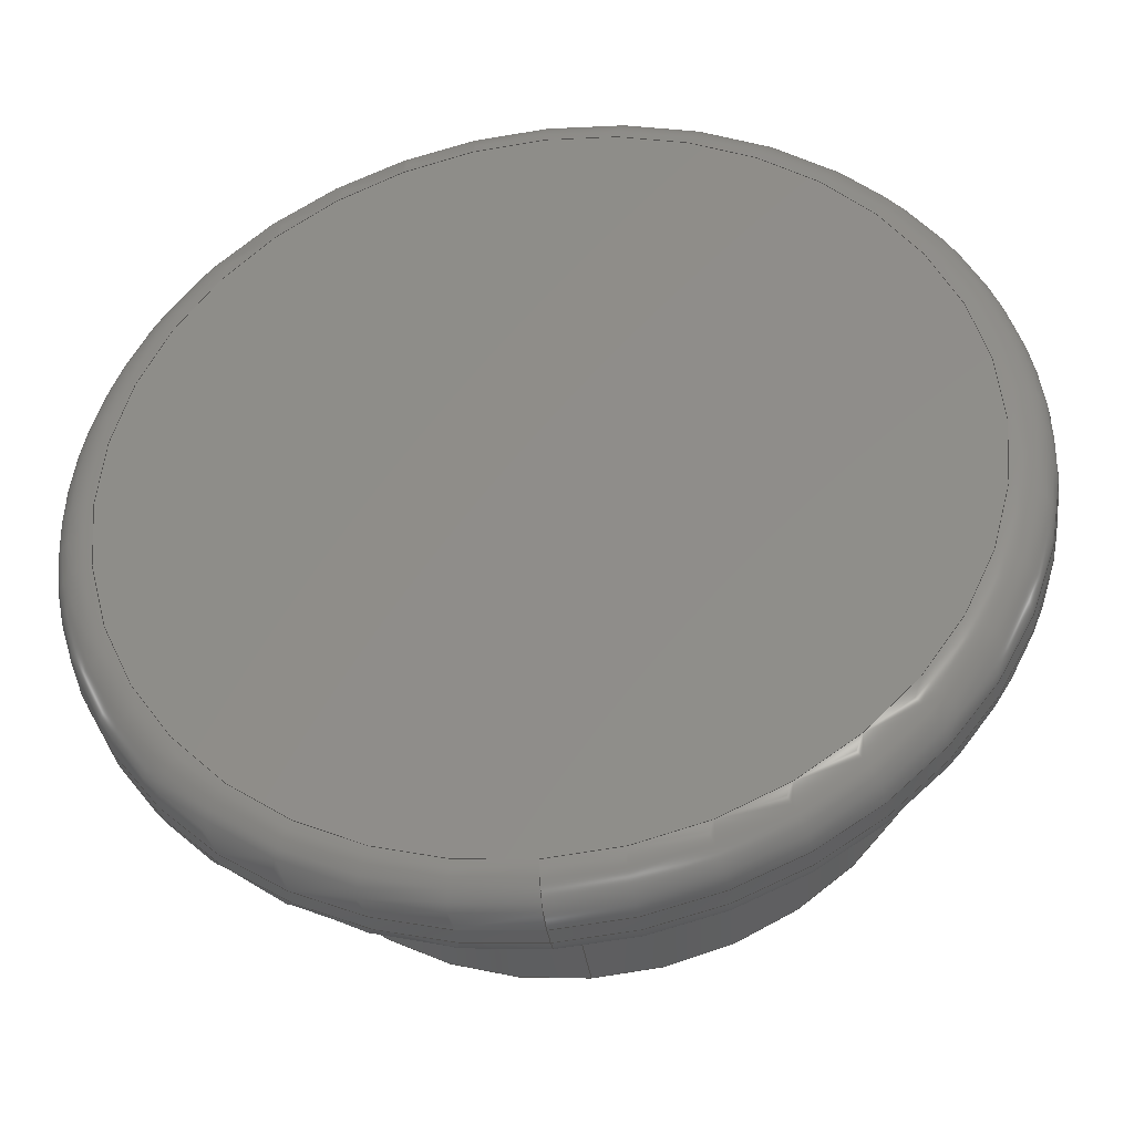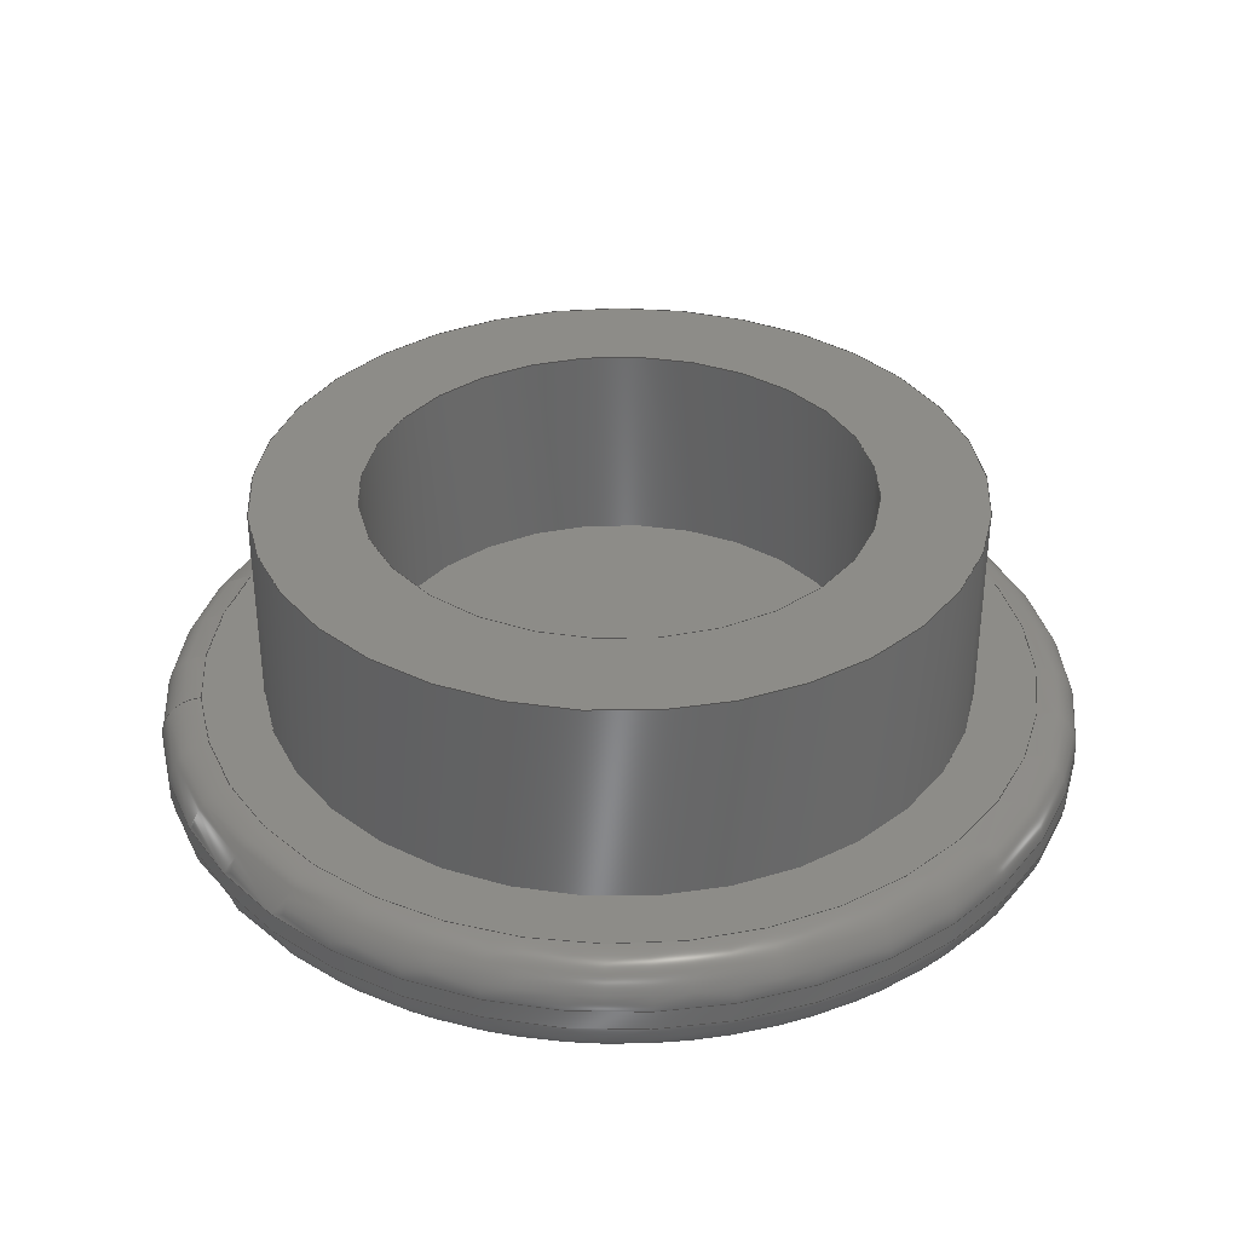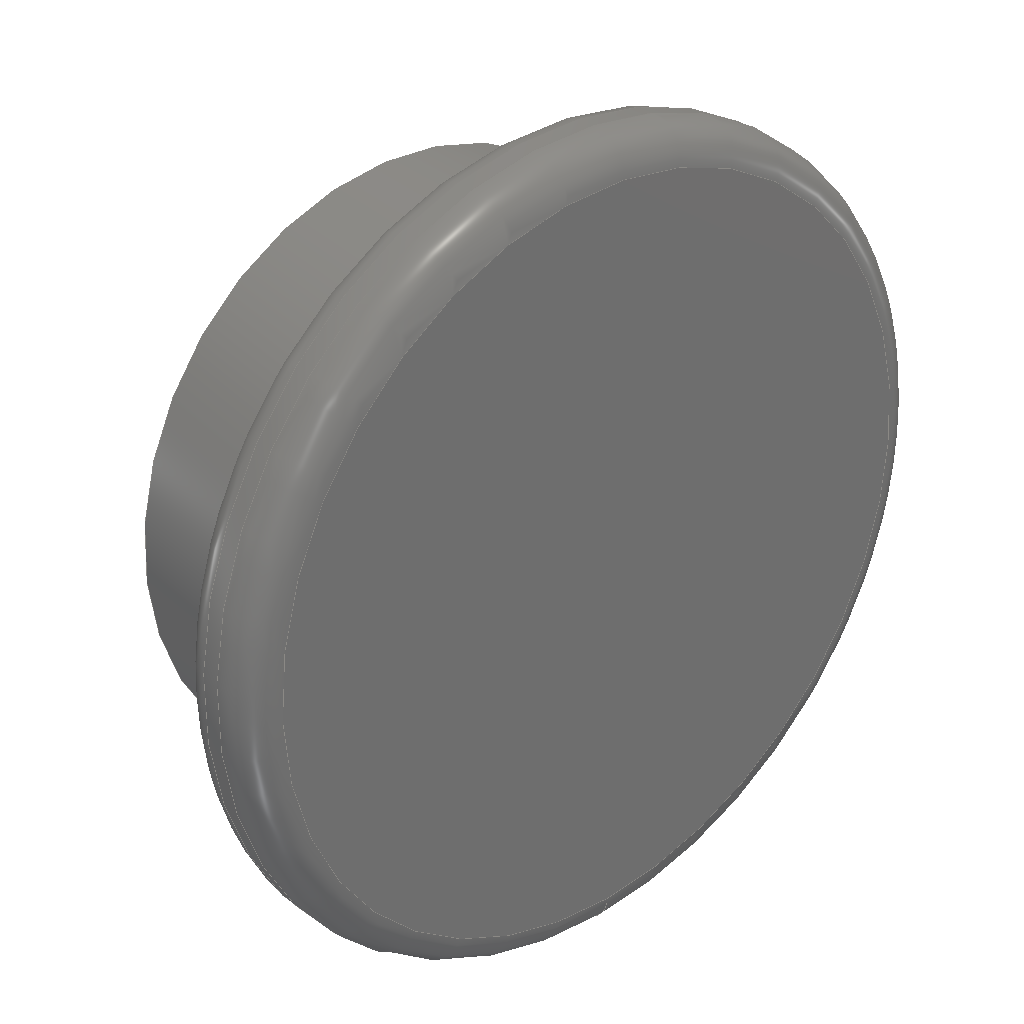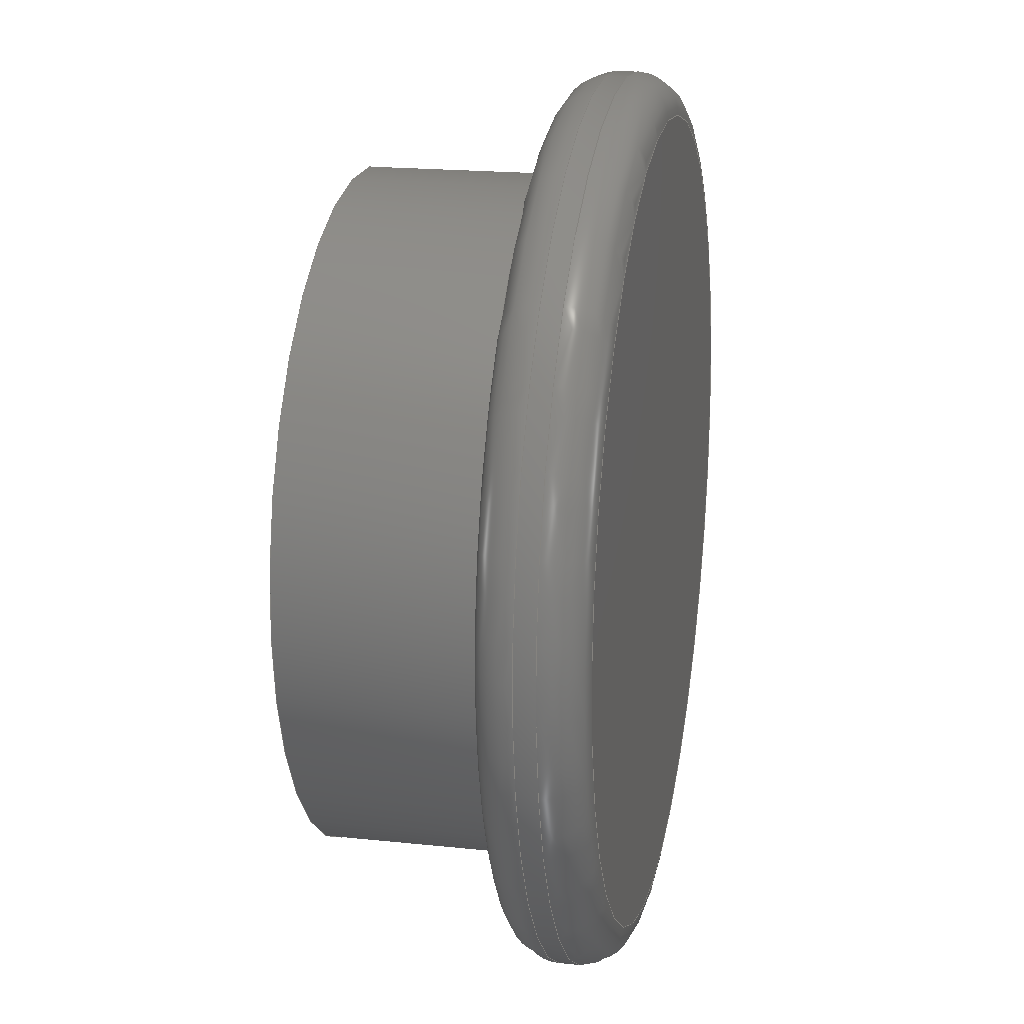
<metadata>
{"format":"step","ext":"step","renderer":"f3d","projection":"perspective","resolution":1024,"background":"white","views":[{"elev":-37.5,"azim":8.2,"up":"+Z"},{"elev":35.4,"azim":-98.3,"up":"+Y"},{"elev":29.1,"azim":-41.5,"up":"+Z"},{"elev":18.9,"azim":-78.5,"up":"+Z"}]}
</metadata>
<code>
ISO-10303-21;
DATA;
#1 = MECHANICAL_DESIGN_GEOMETRIC_PRESENTATION_REPRESENTATION( ' ', ( #7, #8, #9, #10, #11, #12, #13, #14, #15 ), #6 );
#2 = PRODUCT_DEFINITION_CONTEXT( '', #16, 'design' );
#3 = APPLICATION_PROTOCOL_DEFINITION( 'international standard', 'automotive_design', 2001, #16 );
#4 = PRODUCT_CATEGORY_RELATIONSHIP( 'NONE', 'NONE', #17, #18 );
#5 = SHAPE_DEFINITION_REPRESENTATION( #19, #20 );
#6 =  ( GEOMETRIC_REPRESENTATION_CONTEXT( 3 )GLOBAL_UNCERTAINTY_ASSIGNED_CONTEXT( ( #21 ) )GLOBAL_UNIT_ASSIGNED_CONTEXT( ( #22, #23, #24 ) )REPRESENTATION_CONTEXT( 'NONE', 'WORKSPACE' ) );
#7 = STYLED_ITEM( '', ( #25 ), #26 );
#8 = STYLED_ITEM( '', ( #27 ), #28 );
#9 = STYLED_ITEM( '', ( #29 ), #30 );
#10 = STYLED_ITEM( '', ( #31 ), #32 );
#11 = STYLED_ITEM( '', ( #33 ), #34 );
#12 = STYLED_ITEM( '', ( #35 ), #36 );
#13 = STYLED_ITEM( '', ( #37 ), #38 );
#14 = STYLED_ITEM( '', ( #39 ), #40 );
#15 = STYLED_ITEM( '', ( #41 ), #42 );
#16 = APPLICATION_CONTEXT( 'core data for automotive mechanical design processes' );
#17 = PRODUCT_CATEGORY( 'part', 'NONE' );
#18 = PRODUCT_RELATED_PRODUCT_CATEGORY( 'detail', ' ', ( #43 ) );
#19 = PRODUCT_DEFINITION_SHAPE( 'NONE', 'NONE', #44 );
#20 = ADVANCED_BREP_SHAPE_REPRESENTATION( 'DBS10 - Side Cover', ( #45, #46 ), #6 );
#21 = UNCERTAINTY_MEASURE_WITH_UNIT( LENGTH_MEASURE( 1e-06 ), #22, '', '' );
#22 =  ( CONVERSION_BASED_UNIT( 'METRE', #47 )LENGTH_UNIT(  )NAMED_UNIT( #48 ) );
#23 =  ( NAMED_UNIT( #49 )PLANE_ANGLE_UNIT(  )SI_UNIT( $, .RADIAN. ) );
#24 =  ( NAMED_UNIT( #49 )SI_UNIT( $, .STERADIAN. )SOLID_ANGLE_UNIT(  ) );
#25 = PRESENTATION_STYLE_ASSIGNMENT( ( #50 ) );
#26 = ADVANCED_FACE( '', ( #51 ), #52, .F. );
#27 = PRESENTATION_STYLE_ASSIGNMENT( ( #53 ) );
#28 = ADVANCED_FACE( '', ( #54, #55 ), #56, .T. );
#29 = PRESENTATION_STYLE_ASSIGNMENT( ( #57 ) );
#30 = ADVANCED_FACE( '', ( #58, #59 ), #60, .F. );
#31 = PRESENTATION_STYLE_ASSIGNMENT( ( #61 ) );
#32 = ADVANCED_FACE( '', ( #62, #63 ), #64, .F. );
#33 = PRESENTATION_STYLE_ASSIGNMENT( ( #65 ) );
#34 = ADVANCED_FACE( '', ( #66 ), #67, .T. );
#35 = PRESENTATION_STYLE_ASSIGNMENT( ( #68 ) );
#36 = ADVANCED_FACE( '', ( #69, #70 ), #71, .F. );
#37 = PRESENTATION_STYLE_ASSIGNMENT( ( #72 ) );
#38 = ADVANCED_FACE( '', ( #73, #74 ), #75, .T. );
#39 = PRESENTATION_STYLE_ASSIGNMENT( ( #76 ) );
#40 = ADVANCED_FACE( '', ( #77, #78 ), #79, .T. );
#41 = PRESENTATION_STYLE_ASSIGNMENT( ( #80 ) );
#42 = ADVANCED_FACE( '', ( #81, #82 ), #83, .T. );
#43 = PRODUCT( 'DBS10 - Side Cover', 'DBS10 - Side Cover', 'PART-DBS10 - Side Cover-DESC', ( #84 ) );
#44 = PRODUCT_DEFINITION( 'NONE', 'NONE', #85, #2 );
#45 = MANIFOLD_SOLID_BREP( 'DBS10 - Side Cover', #86 );
#46 = AXIS2_PLACEMENT_3D( '', #87, #88, #89 );
#47 = LENGTH_MEASURE_WITH_UNIT( LENGTH_MEASURE( 1 ), #90 );
#48 = DIMENSIONAL_EXPONENTS( 1, 0, 0, 0, 0, 0, 0 );
#49 = DIMENSIONAL_EXPONENTS( 0, 0, 0, 0, 0, 0, 0 );
#50 = SURFACE_STYLE_USAGE( .BOTH., #91 );
#51 = FACE_OUTER_BOUND( '', #92, .T. );
#52 = PLANE( '', #93 );
#53 = SURFACE_STYLE_USAGE( .BOTH., #94 );
#54 = FACE_OUTER_BOUND( '', #95, .T. );
#55 = FACE_OUTER_BOUND( '', #96, .T. );
#56 = TOROIDAL_SURFACE( '', #97, 0.0127, 0.00127 );
#57 = SURFACE_STYLE_USAGE( .BOTH., #98 );
#58 = FACE_OUTER_BOUND( '', #99, .T. );
#59 = FACE_OUTER_BOUND( '', #100, .T. );
#60 = CYLINDRICAL_SURFACE( '', #101, 0.00762 );
#61 = SURFACE_STYLE_USAGE( .BOTH., #102 );
#62 = FACE_BOUND( '', #103, .T. );
#63 = FACE_OUTER_BOUND( '', #104, .T. );
#64 = PLANE( '', #105 );
#65 = SURFACE_STYLE_USAGE( .BOTH., #106 );
#66 = FACE_OUTER_BOUND( '', #107, .T. );
#67 = PLANE( '', #108 );
#68 = SURFACE_STYLE_USAGE( .BOTH., #109 );
#69 = FACE_OUTER_BOUND( '', #110, .T. );
#70 = FACE_BOUND( '', #111, .T. );
#71 = PLANE( '', #112 );
#72 = SURFACE_STYLE_USAGE( .BOTH., #113 );
#73 = FACE_OUTER_BOUND( '', #114, .T. );
#74 = FACE_OUTER_BOUND( '', #115, .T. );
#75 = TOROIDAL_SURFACE( '', #116, 0.0127, 0.00127 );
#76 = SURFACE_STYLE_USAGE( .BOTH., #117 );
#77 = FACE_OUTER_BOUND( '', #118, .T. );
#78 = FACE_OUTER_BOUND( '', #119, .T. );
#79 = CYLINDRICAL_SURFACE( '', #120, 0.01397 );
#80 = SURFACE_STYLE_USAGE( .BOTH., #121 );
#81 = FACE_OUTER_BOUND( '', #122, .T. );
#82 = FACE_OUTER_BOUND( '', #123, .T. );
#83 = CYLINDRICAL_SURFACE( '', #124, 0.0108 );
#84 = PRODUCT_CONTEXT( '', #16, 'mechanical' );
#85 = PRODUCT_DEFINITION_FORMATION_WITH_SPECIFIED_SOURCE( ' ', 'NONE', #43, .NOT_KNOWN. );
#86 = CLOSED_SHELL( '', ( #26, #28, #40, #36, #30, #42, #32, #34, #38 ) );
#87 = CARTESIAN_POINT( '', ( 0, 0, 0 ) );
#88 = DIRECTION( '', ( 0, 0, 1 ) );
#89 = DIRECTION( '', ( 1, 0, 0 ) );
#90 =  ( LENGTH_UNIT(  )NAMED_UNIT( #48 )SI_UNIT( $, .METRE. ) );
#91 = SURFACE_SIDE_STYLE( '', ( #125 ) );
#92 = EDGE_LOOP( '', ( #126 ) );
#93 = AXIS2_PLACEMENT_3D( '', #127, #128, #129 );
#94 = SURFACE_SIDE_STYLE( '', ( #130 ) );
#95 = EDGE_LOOP( '', ( #131 ) );
#96 = EDGE_LOOP( '', ( #132 ) );
#97 = AXIS2_PLACEMENT_3D( '', #133, #134, #135 );
#98 = SURFACE_SIDE_STYLE( '', ( #136 ) );
#99 = EDGE_LOOP( '', ( #137 ) );
#100 = EDGE_LOOP( '', ( #138 ) );
#101 = AXIS2_PLACEMENT_3D( '', #139, #140, #141 );
#102 = SURFACE_SIDE_STYLE( '', ( #142 ) );
#103 = EDGE_LOOP( '', ( #143 ) );
#104 = EDGE_LOOP( '', ( #144 ) );
#105 = AXIS2_PLACEMENT_3D( '', #145, #146, #147 );
#106 = SURFACE_SIDE_STYLE( '', ( #148 ) );
#107 = EDGE_LOOP( '', ( #149 ) );
#108 = AXIS2_PLACEMENT_3D( '', #150, #151, #152 );
#109 = SURFACE_SIDE_STYLE( '', ( #153 ) );
#110 = EDGE_LOOP( '', ( #154 ) );
#111 = EDGE_LOOP( '', ( #155 ) );
#112 = AXIS2_PLACEMENT_3D( '', #156, #157, #158 );
#113 = SURFACE_SIDE_STYLE( '', ( #159 ) );
#114 = EDGE_LOOP( '', ( #160 ) );
#115 = EDGE_LOOP( '', ( #161 ) );
#116 = AXIS2_PLACEMENT_3D( '', #162, #163, #164 );
#117 = SURFACE_SIDE_STYLE( '', ( #165 ) );
#118 = EDGE_LOOP( '', ( #166 ) );
#119 = EDGE_LOOP( '', ( #167 ) );
#120 = AXIS2_PLACEMENT_3D( '', #168, #169, #170 );
#121 = SURFACE_SIDE_STYLE( '', ( #171 ) );
#122 = EDGE_LOOP( '', ( #172 ) );
#123 = EDGE_LOOP( '', ( #173 ) );
#124 = AXIS2_PLACEMENT_3D( '', #174, #175, #176 );
#125 = SURFACE_STYLE_FILL_AREA( #177 );
#126 = ORIENTED_EDGE( '', *, *, #178, .F. );
#127 = CARTESIAN_POINT( '', ( 0.1108, -0.03297, -1.55e-18 ) );
#128 = DIRECTION( '', ( 0, -1, -1.953e-16 ) );
#129 = DIRECTION( '', ( 1, 0, 0 ) );
#130 = SURFACE_STYLE_FILL_AREA( #179 );
#131 = ORIENTED_EDGE( '', *, *, #180, .F. );
#132 = ORIENTED_EDGE( '', *, *, #181, .F. );
#133 = CARTESIAN_POINT( '', ( 0.1108, -0.03424, -2.979e-19 ) );
#134 = DIRECTION( '', ( 0, -1, -1.953e-16 ) );
#135 = DIRECTION( '', ( 0, 1.953e-16, -1 ) );
#136 = SURFACE_STYLE_FILL_AREA( #182 );
#137 = ORIENTED_EDGE( '', *, *, #178, .T. );
#138 = ORIENTED_EDGE( '', *, *, #183, .F. );
#139 = CARTESIAN_POINT( '', ( 0.1108, -0.03297, -1.527e-18 ) );
#140 = DIRECTION( '', ( -0, -1, -1.953e-16 ) );
#141 = DIRECTION( '', ( 0, -1.953e-16, 1 ) );
#142 = SURFACE_STYLE_FILL_AREA( #184 );
#143 = ORIENTED_EDGE( '', *, *, #183, .T. );
#144 = ORIENTED_EDGE( '', *, *, #185, .F. );
#145 = CARTESIAN_POINT( '', ( 0.1046, -0.02662, -0.004819 ) );
#146 = DIRECTION( '', ( 0, -1, -1.953e-16 ) );
#147 = DIRECTION( '', ( 1, 0, 0 ) );
#148 = SURFACE_STYLE_FILL_AREA( #186 );
#149 = ORIENTED_EDGE( '', *, *, #187, .T. );
#150 = CARTESIAN_POINT( '', ( 0.1108, -0.03614, -2.17e-18 ) );
#151 = DIRECTION( '', ( 0, -1, -1.953e-16 ) );
#152 = DIRECTION( '', ( 1, 0, 0 ) );
#153 = SURFACE_STYLE_FILL_AREA( #188 );
#154 = ORIENTED_EDGE( '', *, *, #180, .T. );
#155 = ORIENTED_EDGE( '', *, *, #189, .T. );
#156 = CARTESIAN_POINT( '', ( 0.1108, -0.03297, -1.55e-18 ) );
#157 = DIRECTION( '', ( 0, -1, -1.953e-16 ) );
#158 = DIRECTION( '', ( 1, 0, 0 ) );
#159 = SURFACE_STYLE_FILL_AREA( #190 );
#160 = ORIENTED_EDGE( '', *, *, #191, .F. );
#161 = ORIENTED_EDGE( '', *, *, #187, .F. );
#162 = CARTESIAN_POINT( '', ( 0.1108, -0.03487, -4.219e-19 ) );
#163 = DIRECTION( '', ( 0, -1, -1.953e-16 ) );
#164 = DIRECTION( '', ( 0, 1.953e-16, -1 ) );
#165 = SURFACE_STYLE_FILL_AREA( #192 );
#166 = ORIENTED_EDGE( '', *, *, #181, .T. );
#167 = ORIENTED_EDGE( '', *, *, #191, .T. );
#168 = CARTESIAN_POINT( '', ( 0.1108, -0.03614, -6.699e-19 ) );
#169 = DIRECTION( '', ( -0, -1, -1.953e-16 ) );
#170 = DIRECTION( '', ( 0, -1.953e-16, 1 ) );
#171 = SURFACE_STYLE_FILL_AREA( #193 );
#172 = ORIENTED_EDGE( '', *, *, #189, .F. );
#173 = ORIENTED_EDGE( '', *, *, #185, .T. );
#174 = CARTESIAN_POINT( '', ( 0.1108, -0.03297, -8.859e-19 ) );
#175 = DIRECTION( '', ( -0, -1, -1.953e-16 ) );
#176 = DIRECTION( '', ( 0, -1.953e-16, 1 ) );
#177 = FILL_AREA_STYLE( '', ( #194 ) );
#178 = EDGE_CURVE( '', #195, #195, #196, .T. );
#179 = FILL_AREA_STYLE( '', ( #197 ) );
#180 = EDGE_CURVE( '', #198, #198, #199, .F. );
#181 = EDGE_CURVE( '', #200, #200, #201, .T. );
#182 = FILL_AREA_STYLE( '', ( #202 ) );
#183 = EDGE_CURVE( '', #203, #203, #204, .T. );
#184 = FILL_AREA_STYLE( '', ( #205 ) );
#185 = EDGE_CURVE( '', #206, #206, #207, .T. );
#186 = FILL_AREA_STYLE( '', ( #208 ) );
#187 = EDGE_CURVE( '', #209, #209, #210, .T. );
#188 = FILL_AREA_STYLE( '', ( #211 ) );
#189 = EDGE_CURVE( '', #212, #212, #213, .T. );
#190 = FILL_AREA_STYLE( '', ( #214 ) );
#191 = EDGE_CURVE( '', #215, #215, #216, .F. );
#192 = FILL_AREA_STYLE( '', ( #217 ) );
#193 = FILL_AREA_STYLE( '', ( #218 ) );
#194 = FILL_AREA_STYLE_COLOUR( '', #219 );
#195 = VERTEX_POINT( '', #220 );
#196 = CIRCLE( '', #221, 0.00762 );
#197 = FILL_AREA_STYLE_COLOUR( '', #222 );
#198 = VERTEX_POINT( '', #223 );
#199 = CIRCLE( '', #224, 0.0127 );
#200 = VERTEX_POINT( '', #225 );
#201 = CIRCLE( '', #226, 0.01397 );
#202 = FILL_AREA_STYLE_COLOUR( '', #227 );
#203 = VERTEX_POINT( '', #228 );
#204 = CIRCLE( '', #229, 0.00762 );
#205 = FILL_AREA_STYLE_COLOUR( '', #230 );
#206 = VERTEX_POINT( '', #231 );
#207 = CIRCLE( '', #232, 0.0108 );
#208 = FILL_AREA_STYLE_COLOUR( '', #233 );
#209 = VERTEX_POINT( '', #234 );
#210 = CIRCLE( '', #235, 0.0127 );
#211 = FILL_AREA_STYLE_COLOUR( '', #236 );
#212 = VERTEX_POINT( '', #237 );
#213 = CIRCLE( '', #238, 0.0108 );
#214 = FILL_AREA_STYLE_COLOUR( '', #239 );
#215 = VERTEX_POINT( '', #240 );
#216 = CIRCLE( '', #241, 0.01397 );
#217 = FILL_AREA_STYLE_COLOUR( '', #242 );
#218 = FILL_AREA_STYLE_COLOUR( '', #243 );
#219 = COLOUR_RGB( '', 0.8667, 0.3216, 0.1569 );
#220 = CARTESIAN_POINT( '', ( 0.1108, -0.03297, -0.00762 ) );
#221 = AXIS2_PLACEMENT_3D( '', #244, #245, #246 );
#222 = COLOUR_RGB( '', 0.8667, 0.3216, 0.1569 );
#223 = CARTESIAN_POINT( '', ( 0.1108, -0.03297, -0.0127 ) );
#224 = AXIS2_PLACEMENT_3D( '', #247, #248, #249 );
#225 = CARTESIAN_POINT( '', ( 0.1108, -0.03424, -0.01397 ) );
#226 = AXIS2_PLACEMENT_3D( '', #250, #251, #252 );
#227 = COLOUR_RGB( '', 0.8667, 0.3216, 0.1569 );
#228 = CARTESIAN_POINT( '', ( 0.1108, -0.02662, -0.00762 ) );
#229 = AXIS2_PLACEMENT_3D( '', #253, #254, #255 );
#230 = COLOUR_RGB( '', 0.8667, 0.3216, 0.1569 );
#231 = CARTESIAN_POINT( '', ( 0.1108, -0.02662, -0.0108 ) );
#232 = AXIS2_PLACEMENT_3D( '', #256, #257, #258 );
#233 = COLOUR_RGB( '', 0.8667, 0.3216, 0.1569 );
#234 = CARTESIAN_POINT( '', ( 0.1108, -0.03614, -0.0127 ) );
#235 = AXIS2_PLACEMENT_3D( '', #259, #260, #261 );
#236 = COLOUR_RGB( '', 0.8667, 0.3216, 0.1569 );
#237 = CARTESIAN_POINT( '', ( 0.1108, -0.03297, -0.0108 ) );
#238 = AXIS2_PLACEMENT_3D( '', #262, #263, #264 );
#239 = COLOUR_RGB( '', 0.8667, 0.3216, 0.1569 );
#240 = CARTESIAN_POINT( '', ( 0.1108, -0.03487, -0.01397 ) );
#241 = AXIS2_PLACEMENT_3D( '', #265, #266, #267 );
#242 = COLOUR_RGB( '', 0.8667, 0.3216, 0.1569 );
#243 = COLOUR_RGB( '', 0.8667, 0.3216, 0.1569 );
#244 = CARTESIAN_POINT( '', ( 0.1108, -0.03297, -1.527e-18 ) );
#245 = DIRECTION( '', ( 0, -1, -1.953e-16 ) );
#246 = DIRECTION( '', ( 0, 1.953e-16, -1 ) );
#247 = CARTESIAN_POINT( '', ( 0.1108, -0.03297, -4.992e-20 ) );
#248 = DIRECTION( '', ( 0, -1, -1.953e-16 ) );
#249 = DIRECTION( '', ( 0, 1.953e-16, -1 ) );
#250 = CARTESIAN_POINT( '', ( 0.1108, -0.03424, -2.979e-19 ) );
#251 = DIRECTION( '', ( 0, -1, -1.953e-16 ) );
#252 = DIRECTION( '', ( 0, 1.953e-16, -1 ) );
#253 = CARTESIAN_POINT( '', ( 0.1108, -0.02662, -2.875e-19 ) );
#254 = DIRECTION( '', ( 0, -1, -1.953e-16 ) );
#255 = DIRECTION( '', ( 0, 1.953e-16, -1 ) );
#256 = CARTESIAN_POINT( '', ( 0.1108, -0.02662, 3.541e-19 ) );
#257 = DIRECTION( '', ( 0, -1, -1.953e-16 ) );
#258 = DIRECTION( '', ( 0, 1.953e-16, -1 ) );
#259 = CARTESIAN_POINT( '', ( 0.1108, -0.03614, -6.699e-19 ) );
#260 = DIRECTION( '', ( 0, -1, -1.953e-16 ) );
#261 = DIRECTION( '', ( 0, 1.953e-16, -1 ) );
#262 = CARTESIAN_POINT( '', ( 0.1108, -0.03297, -8.859e-19 ) );
#263 = DIRECTION( '', ( 0, -1, -1.953e-16 ) );
#264 = DIRECTION( '', ( 0, 1.953e-16, -1 ) );
#265 = CARTESIAN_POINT( '', ( 0.1108, -0.03487, -4.219e-19 ) );
#266 = DIRECTION( '', ( 0, -1, -1.953e-16 ) );
#267 = DIRECTION( '', ( 0, 1.953e-16, -1 ) );
ENDSEC;
END-ISO-10303-21;

</code>
